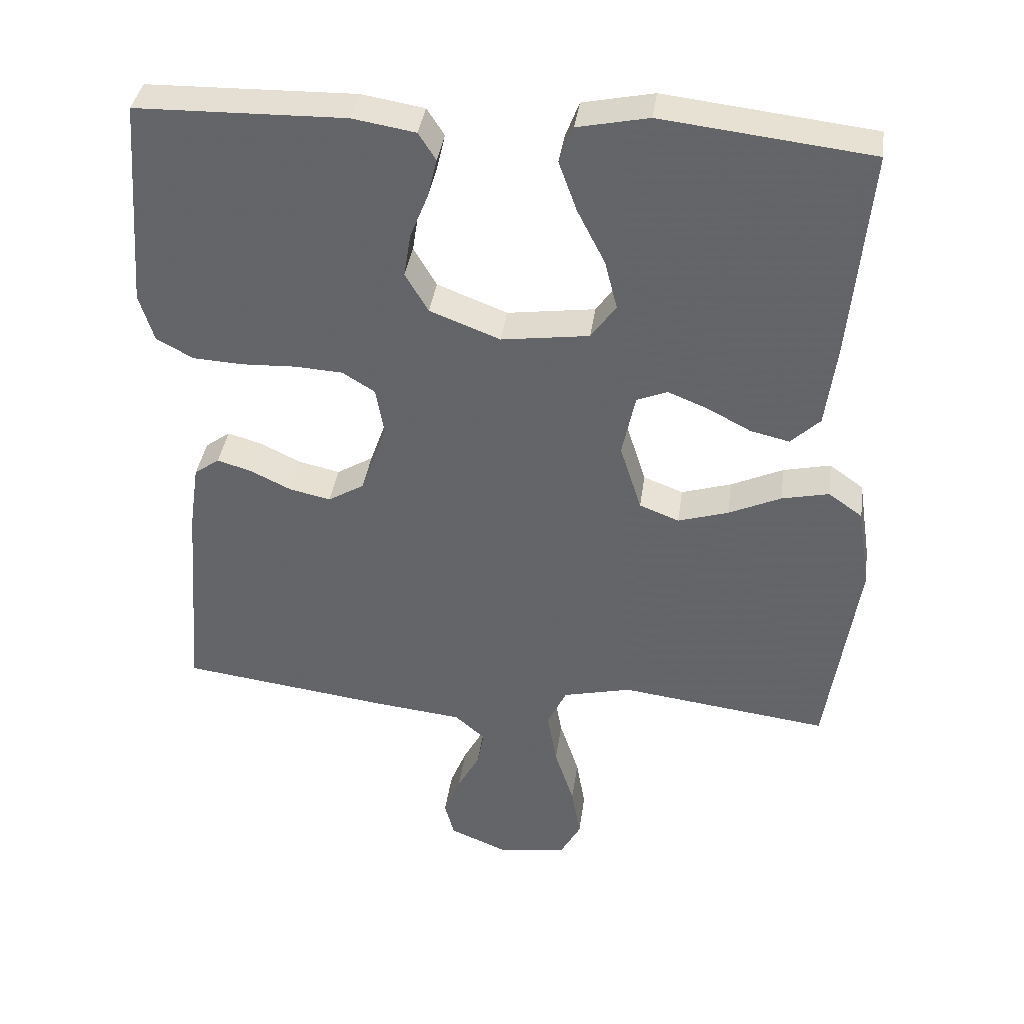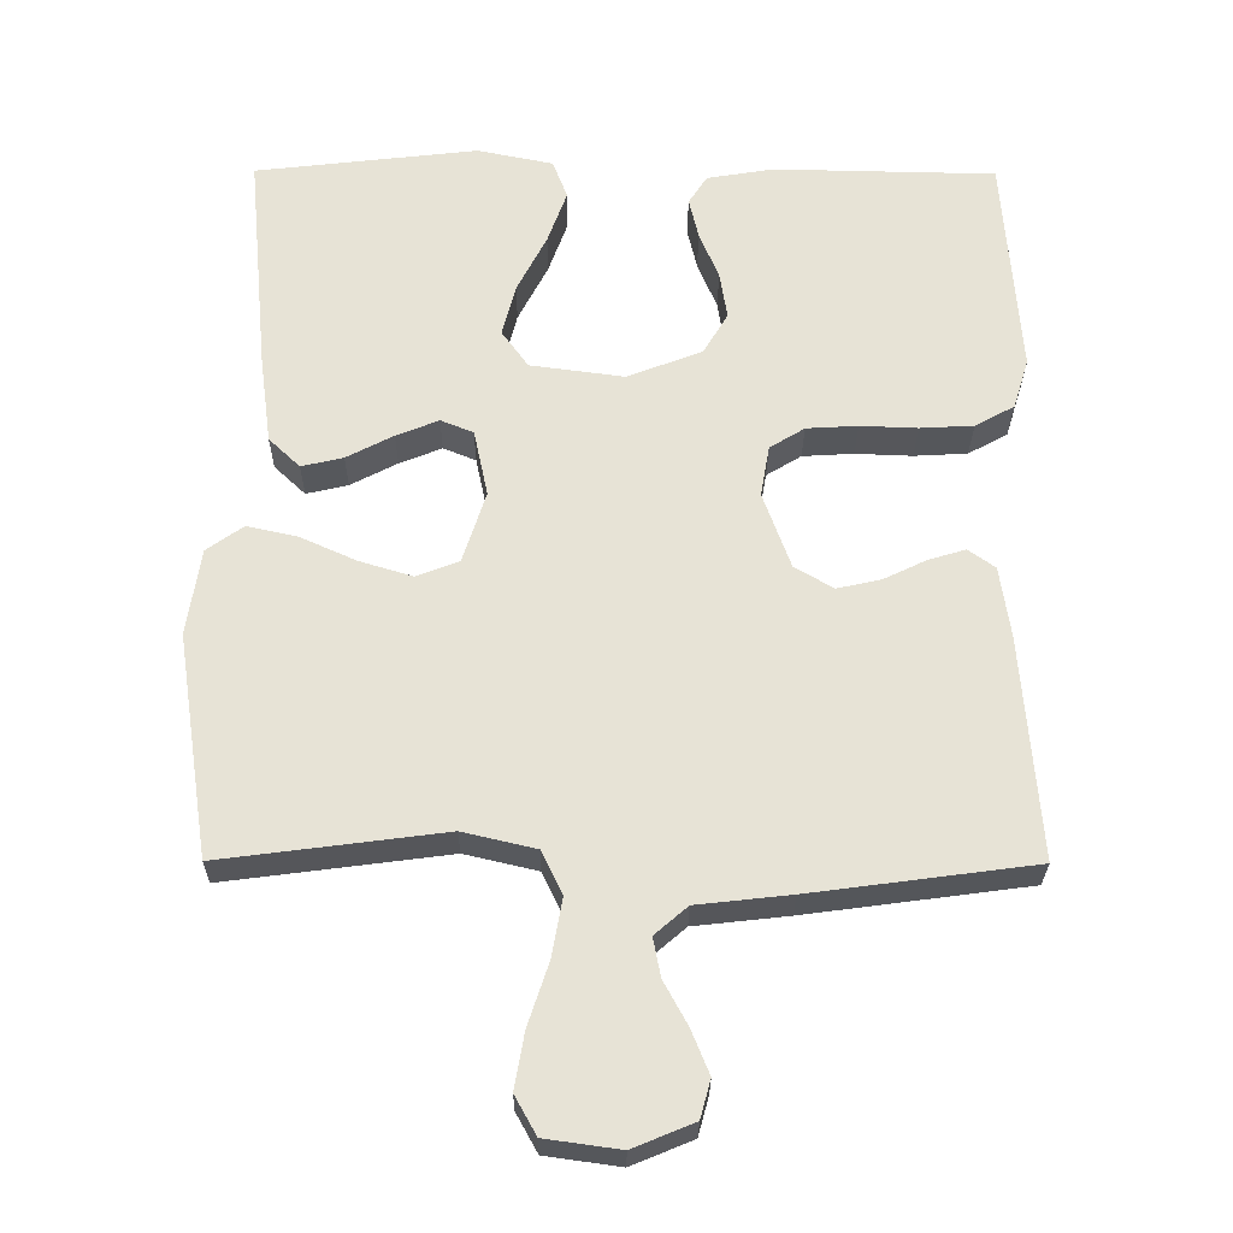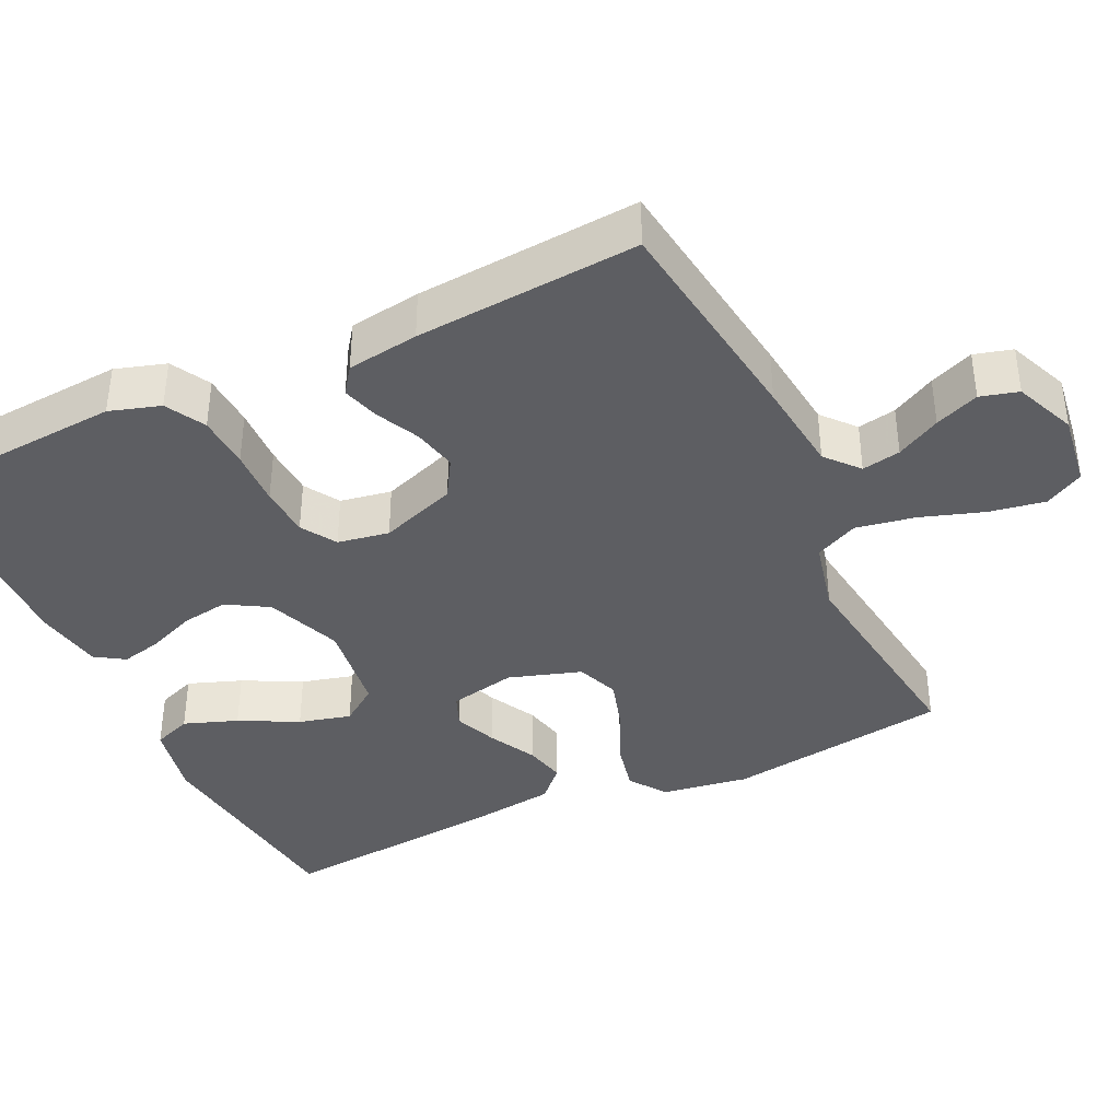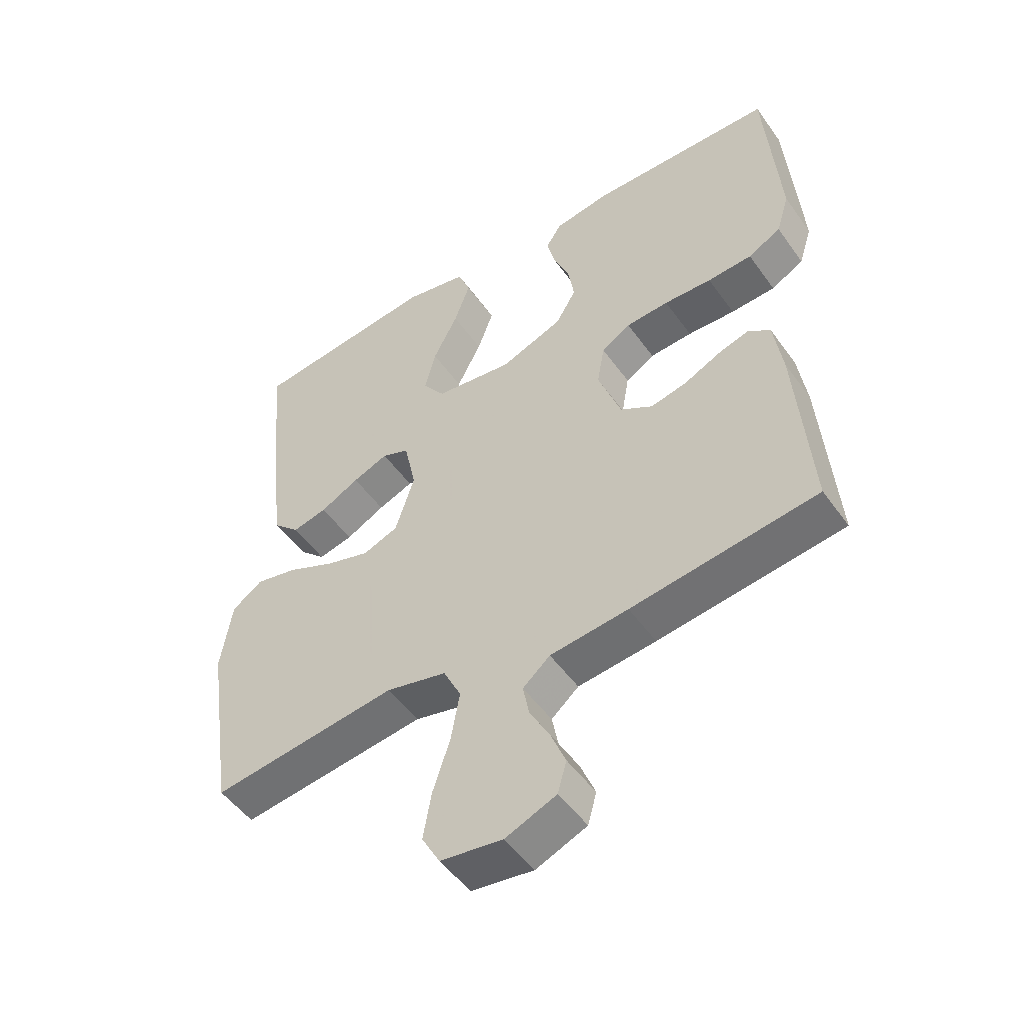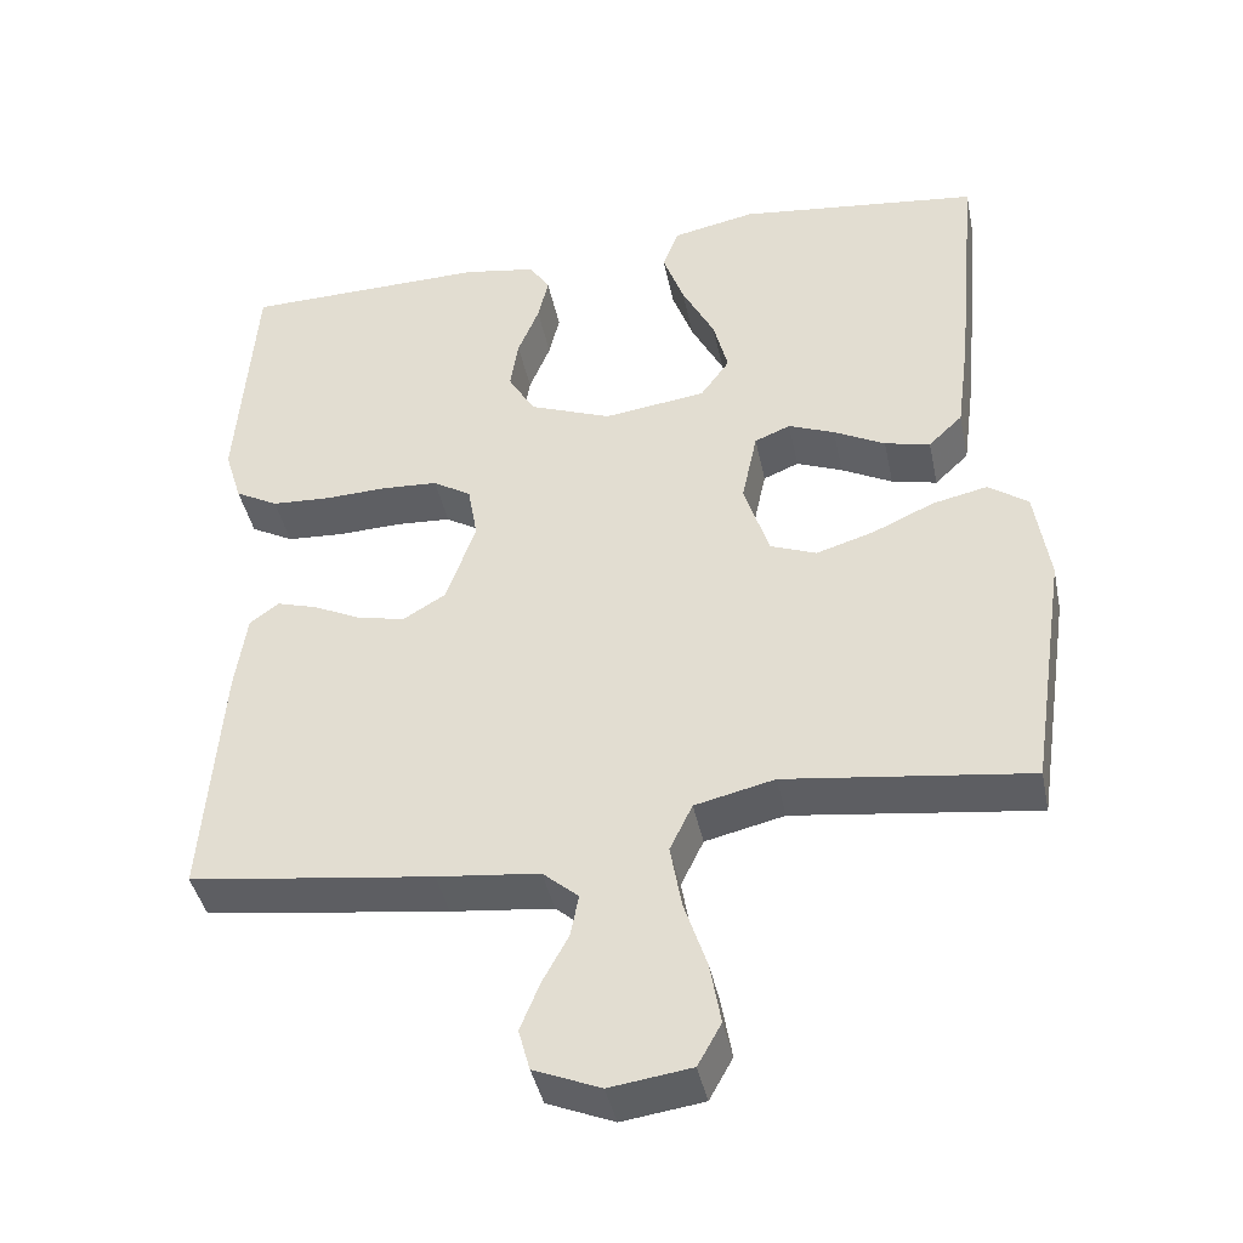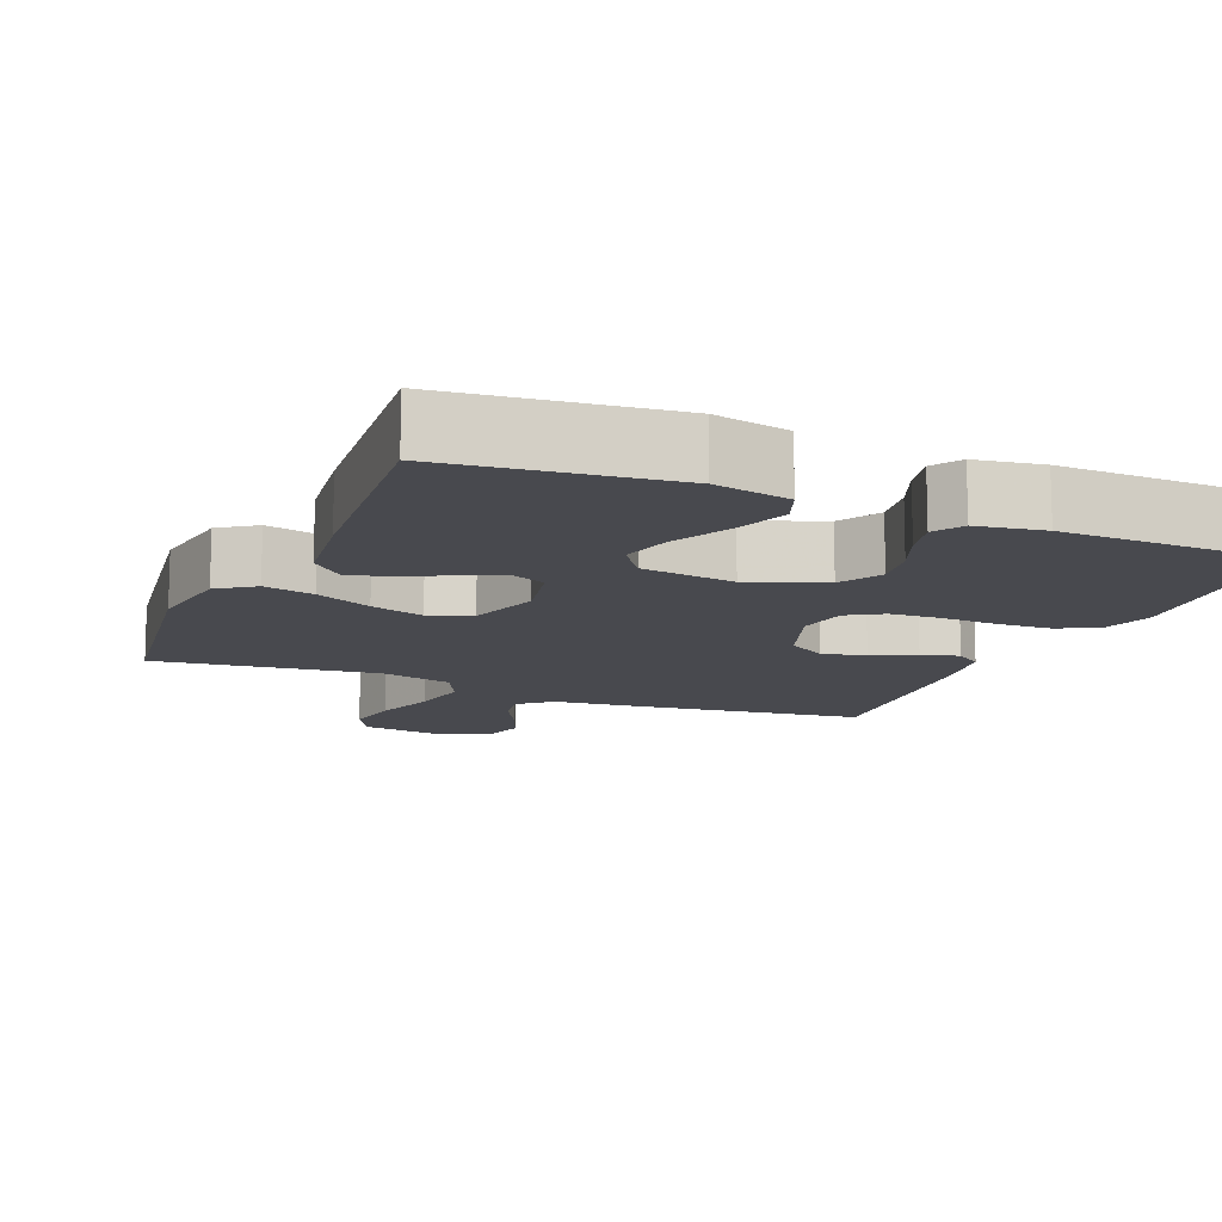
<metadata>
{"format":"obj","ext":"obj","renderer":"f3d","projection":"perspective","resolution":1024,"background":"white","views":[{"elev":37.6,"azim":-172.2,"up":"+Z"},{"elev":-27.2,"azim":-0.4,"up":"+Z"},{"elev":-38.9,"azim":115.3,"up":"+Y"},{"elev":-50.6,"azim":34.3,"up":"+Z"},{"elev":-41.5,"azim":-168.4,"up":"+Z"},{"elev":-12.7,"azim":-22.8,"up":"+Y"}]}
</metadata>
<code>
v -0.5 0.07 -0.5
v -0.545 0.07 -0.2
v -0.527 0.07 -0.083
v -0.478 0.07 -0.048
v -0.41 0.07 -0.063
v -0.335 0.07 -0.097
v -0.263 0.07 -0.119
v -0.206 0.07 -0.097
v -0.175 0.07 0
v -0.194 0.07 0.09
v -0.238 0.07 0.108
v -0.295 0.07 0.085
v -0.358 0.07 0.052
v -0.414 0.07 0.039
v -0.456 0.07 0.079
v -0.472 0.07 0.2
v -0.5 0.07 0.5
v -0.2 0.07 0.535
v -0.098 0.07 0.514
v -0.078 0.07 0.462
v -0.104 0.07 0.39
v -0.144 0.07 0.312
v -0.162 0.07 0.242
v -0.126 0.07 0.192
v 0 0.07 0.175
v 0.101 0.07 0.214
v 0.134 0.07 0.27
v 0.124 0.07 0.333
v 0.098 0.07 0.397
v 0.085 0.07 0.452
v 0.11 0.07 0.491
v 0.2 0.07 0.506
v 0.5 0.07 0.5
v 0.522 0.07 0.2
v 0.501 0.07 0.132
v 0.448 0.07 0.103
v 0.376 0.07 0.099
v 0.299 0.07 0.102
v 0.23 0.07 0.098
v 0.183 0.07 0.069
v 0.171 0.07 0
v 0.208 0.07 -0.103
v 0.26 0.07 -0.134
v 0.319 0.07 -0.121
v 0.377 0.07 -0.093
v 0.427 0.07 -0.078
v 0.463 0.07 -0.104
v 0.477 0.07 -0.2
v 0.5 0.07 -0.5
v 0.2 0.07 -0.54
v 0.074 0.07 -0.554
v 0.03 0.07 -0.592
v 0.04 0.07 -0.644
v 0.072 0.07 -0.703
v 0.096 0.07 -0.762
v 0.082 0.07 -0.813
v 0 0.07 -0.847
v -0.1 0.07 -0.833
v -0.129 0.07 -0.781
v -0.116 0.07 -0.706
v -0.088 0.07 -0.621
v -0.074 0.07 -0.542
v -0.102 0.07 -0.484
v -0.2 0.07 -0.461
v -0.5 0 -0.5
v -0.545 0 -0.2
v -0.527 0 -0.083
v -0.478 0 -0.048
v -0.41 0 -0.063
v -0.335 0 -0.097
v -0.263 0 -0.119
v -0.206 0 -0.097
v -0.175 0 0
v -0.194 0 0.09
v -0.238 0 0.108
v -0.295 0 0.085
v -0.358 0 0.052
v -0.414 0 0.039
v -0.456 0 0.079
v -0.472 0 0.2
v -0.5 0 0.5
v -0.2 0 0.535
v -0.098 0 0.514
v -0.078 0 0.462
v -0.104 0 0.39
v -0.144 0 0.312
v -0.162 0 0.242
v -0.126 0 0.192
v 0 0 0.175
v 0.101 0 0.214
v 0.134 0 0.27
v 0.124 0 0.333
v 0.098 0 0.397
v 0.085 0 0.452
v 0.11 0 0.491
v 0.2 0 0.506
v 0.5 0 0.5
v 0.522 0 0.2
v 0.501 0 0.132
v 0.448 0 0.103
v 0.376 0 0.099
v 0.299 0 0.102
v 0.23 0 0.098
v 0.183 0 0.069
v 0.171 0 0
v 0.208 0 -0.103
v 0.26 0 -0.134
v 0.319 0 -0.121
v 0.377 0 -0.093
v 0.427 0 -0.078
v 0.463 0 -0.104
v 0.477 0 -0.2
v 0.5 0 -0.5
v 0.2 0 -0.54
v 0.074 0 -0.554
v 0.03 0 -0.592
v 0.04 0 -0.644
v 0.072 0 -0.703
v 0.096 0 -0.762
v 0.082 0 -0.813
v 0 0 -0.847
v -0.1 0 -0.833
v -0.129 0 -0.781
v -0.116 0 -0.706
v -0.088 0 -0.621
v -0.074 0 -0.542
v -0.102 0 -0.484
v -0.2 0 -0.461
f 59 60 61
f 58 59 61
f 57 58 61
f 56 57 61
f 55 56 61
f 54 55 61
f 53 54 61
f 52 53 61 62
f 51 52 62 63
f 50 51 63
f 49 50 63
f 48 49 63
f 47 48 63
f 46 47 63
f 45 46 63
f 44 45 63
f 36 37 38
f 35 36 38
f 34 35 38
f 33 34 38
f 32 33 38
f 31 32 38
f 30 31 38
f 29 30 38
f 28 29 38
f 27 28 38 39
f 26 27 39 40
f 20 21 22
f 19 20 22
f 18 19 22
f 17 18 22
f 16 17 22
f 15 16 22
f 14 15 22
f 13 14 22
f 12 13 22
f 11 12 22 23
f 10 11 23 24
f 4 5 6
f 3 4 6
f 2 3 6
f 1 2 6
f 64 1 6
f 64 6 7
f 43 44 63 64
f 64 7 8
f 43 64 8
f 42 43 8
f 41 42 8 9
f 41 9 10
f 40 41 10
f 26 40 10
f 25 26 10
f 10 24 25
f 125 124 123
f 125 123 122
f 125 122 121
f 125 121 120
f 125 120 119
f 125 119 118
f 125 118 117
f 126 125 117 116
f 127 126 116 115
f 127 115 114
f 127 114 113
f 127 113 112
f 127 112 111
f 127 111 110
f 127 110 109
f 127 109 108
f 102 101 100
f 102 100 99
f 102 99 98
f 102 98 97
f 102 97 96
f 102 96 95
f 102 95 94
f 102 94 93
f 102 93 92
f 103 102 92 91
f 104 103 91 90
f 86 85 84
f 86 84 83
f 86 83 82
f 86 82 81
f 86 81 80
f 86 80 79
f 86 79 78
f 86 78 77
f 86 77 76
f 87 86 76 75
f 88 87 75 74
f 70 69 68
f 70 68 67
f 70 67 66
f 70 66 65
f 70 65 128
f 71 70 128
f 128 127 108 107
f 72 71 128
f 72 128 107
f 72 107 106
f 73 72 106 105
f 74 73 105
f 74 105 104
f 74 104 90
f 74 90 89
f 89 88 74
f 1 65 66 2
f 2 66 67 3
f 3 67 68 4
f 4 68 69 5
f 5 69 70 6
f 6 70 71 7
f 7 71 72 8
f 8 72 73 9
f 9 73 74 10
f 10 74 75 11
f 11 75 76 12
f 12 76 77 13
f 13 77 78 14
f 14 78 79 15
f 15 79 80 16
f 16 80 81 17
f 17 81 82 18
f 18 82 83 19
f 19 83 84 20
f 20 84 85 21
f 21 85 86 22
f 22 86 87 23
f 23 87 88 24
f 24 88 89 25
f 25 89 90 26
f 26 90 91 27
f 27 91 92 28
f 28 92 93 29
f 29 93 94 30
f 30 94 95 31
f 31 95 96 32
f 32 96 97 33
f 33 97 98 34
f 34 98 99 35
f 35 99 100 36
f 36 100 101 37
f 37 101 102 38
f 38 102 103 39
f 39 103 104 40
f 40 104 105 41
f 41 105 106 42
f 42 106 107 43
f 43 107 108 44
f 44 108 109 45
f 45 109 110 46
f 46 110 111 47
f 47 111 112 48
f 48 112 113 49
f 49 113 114 50
f 50 114 115 51
f 51 115 116 52
f 52 116 117 53
f 53 117 118 54
f 54 118 119 55
f 55 119 120 56
f 56 120 121 57
f 57 121 122 58
f 58 122 123 59
f 59 123 124 60
f 60 124 125 61
f 61 125 126 62
f 62 126 127 63
f 63 127 128 64
f 64 128 65 1

</code>
